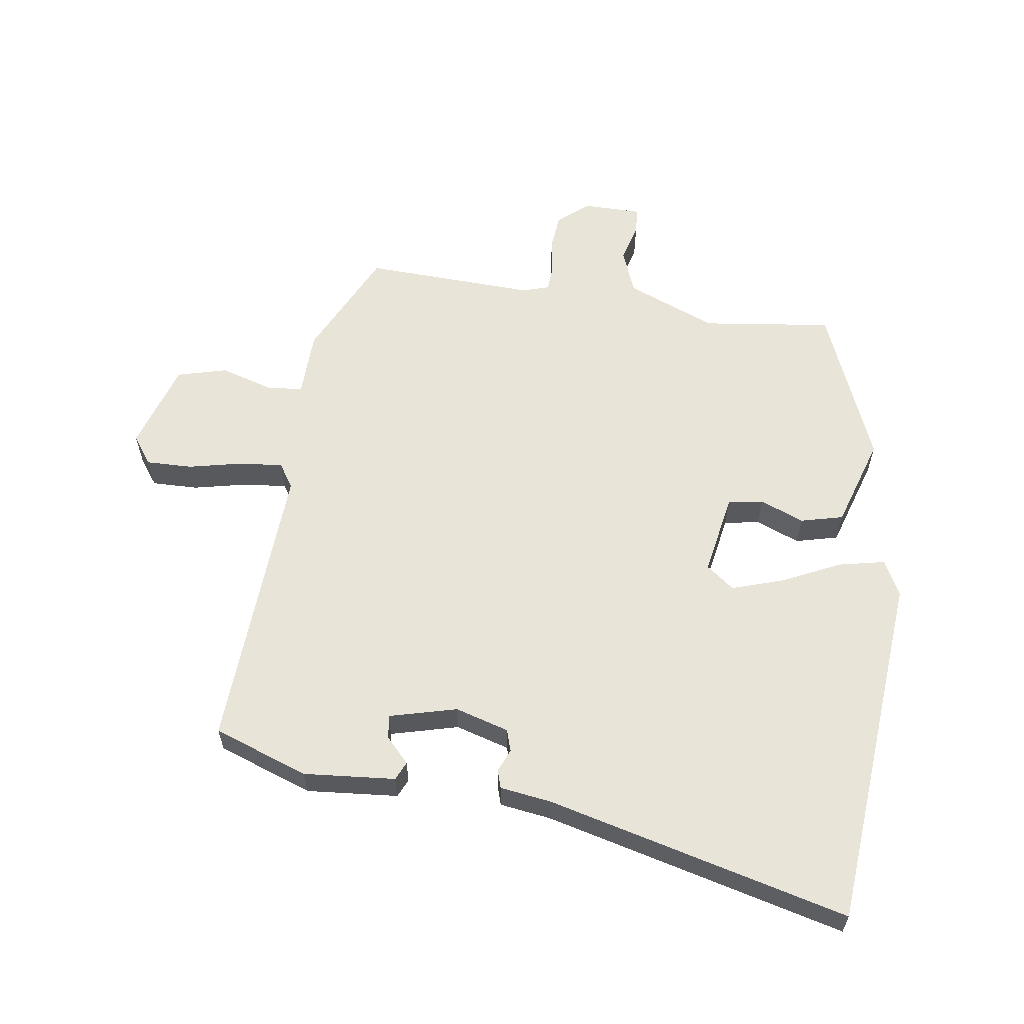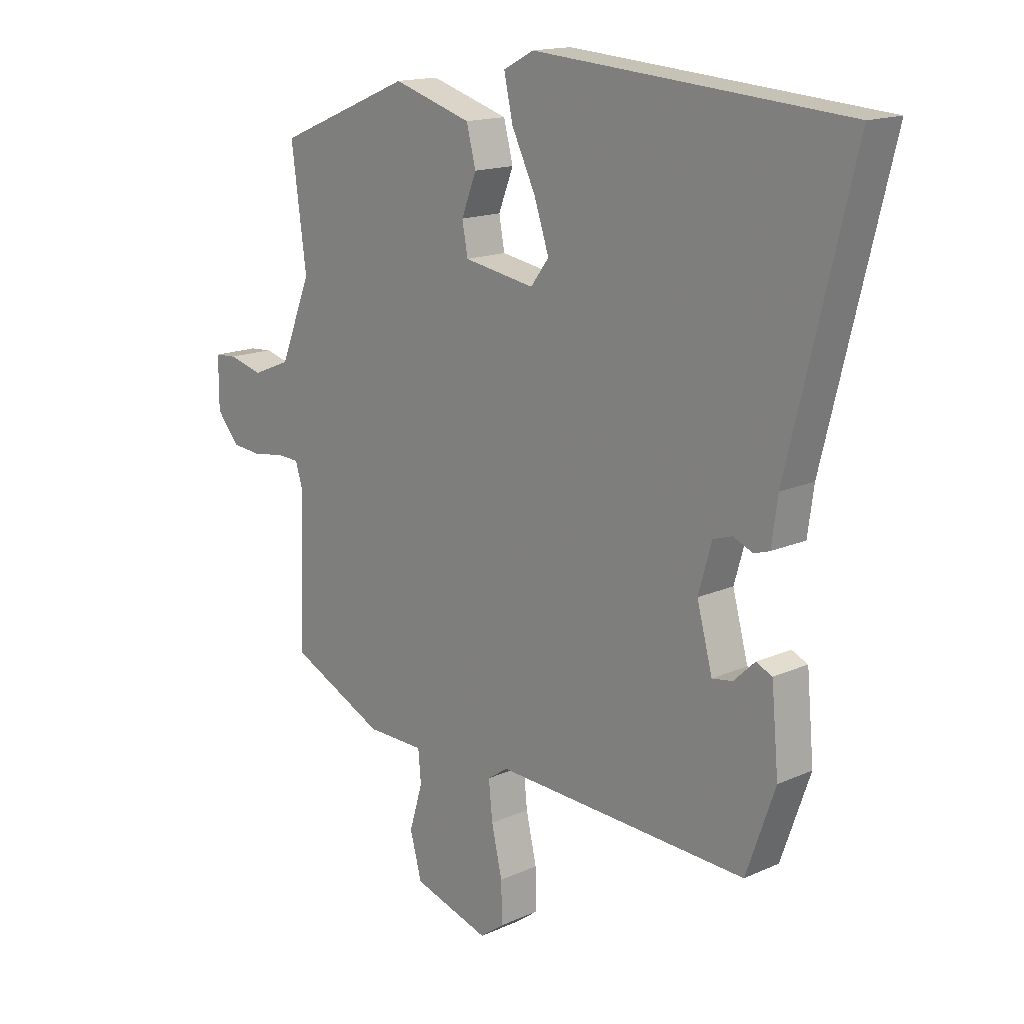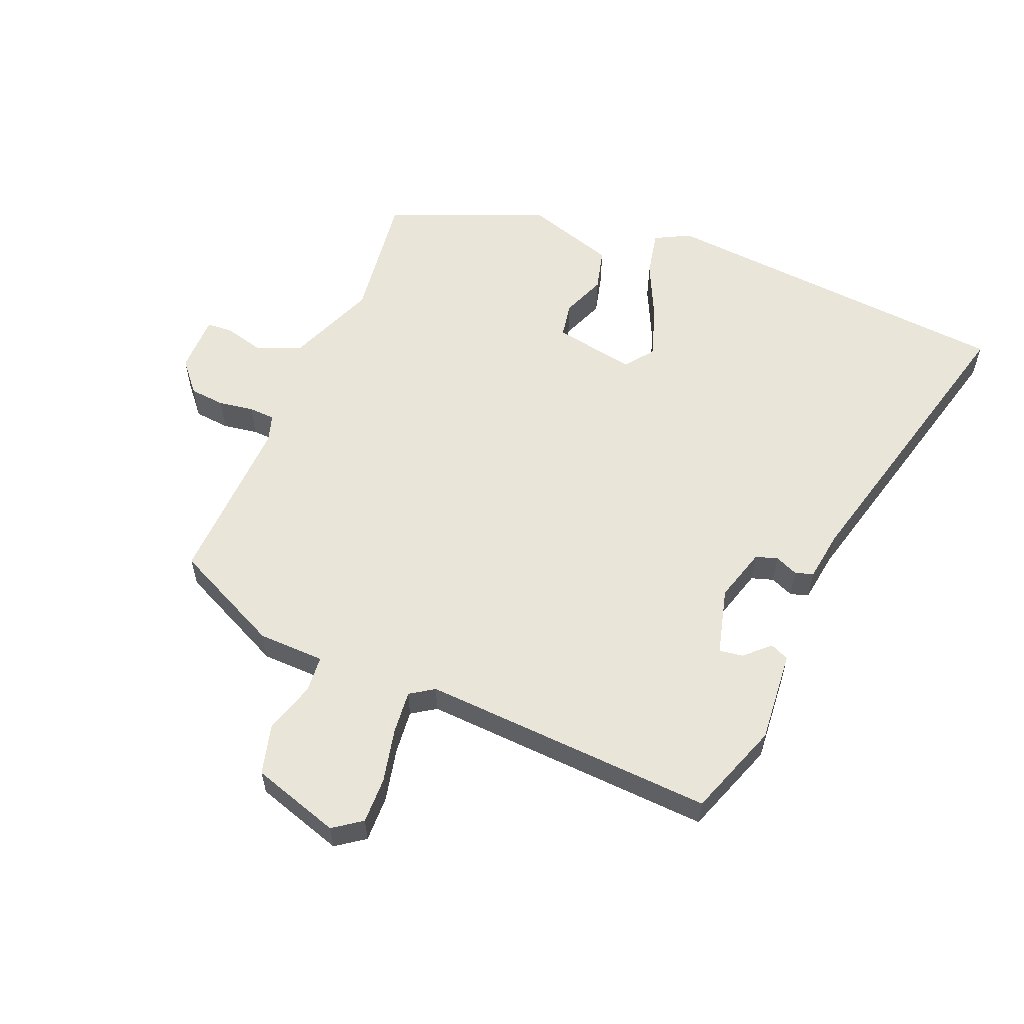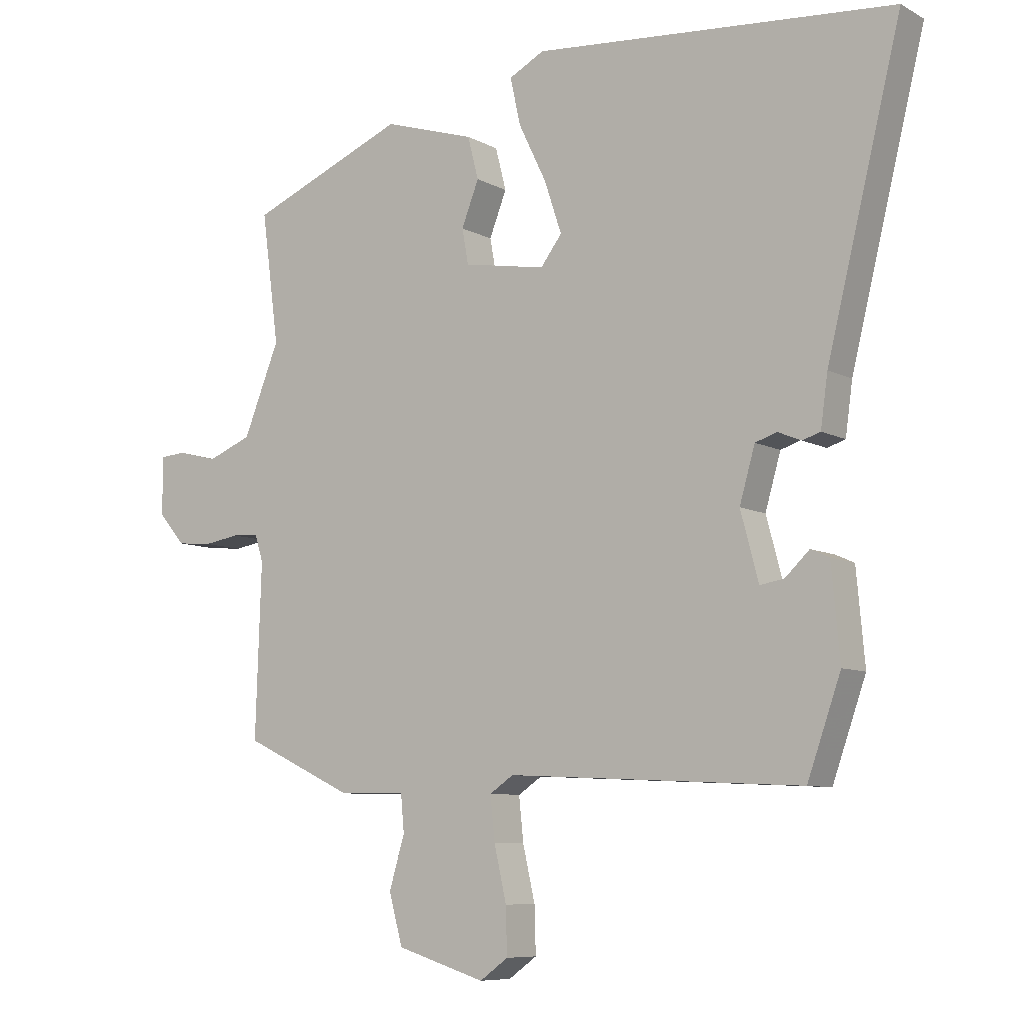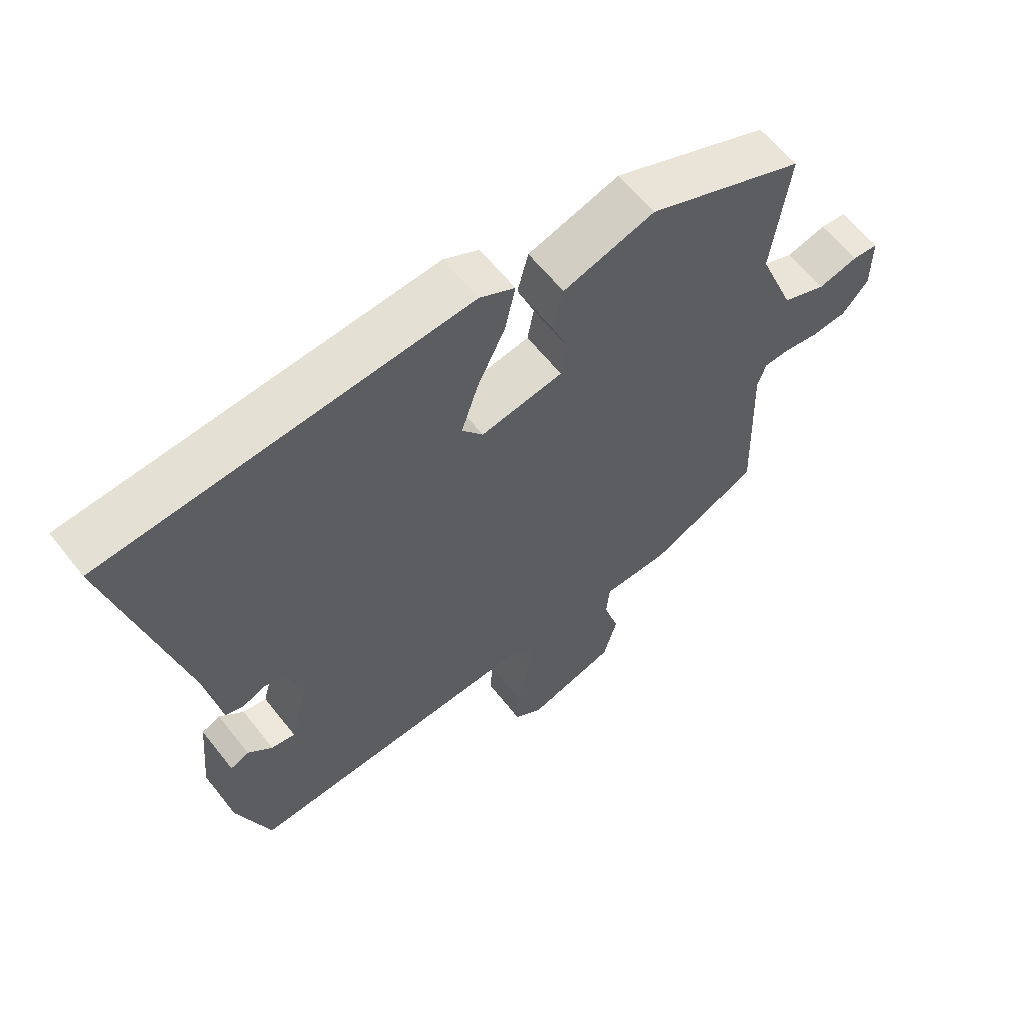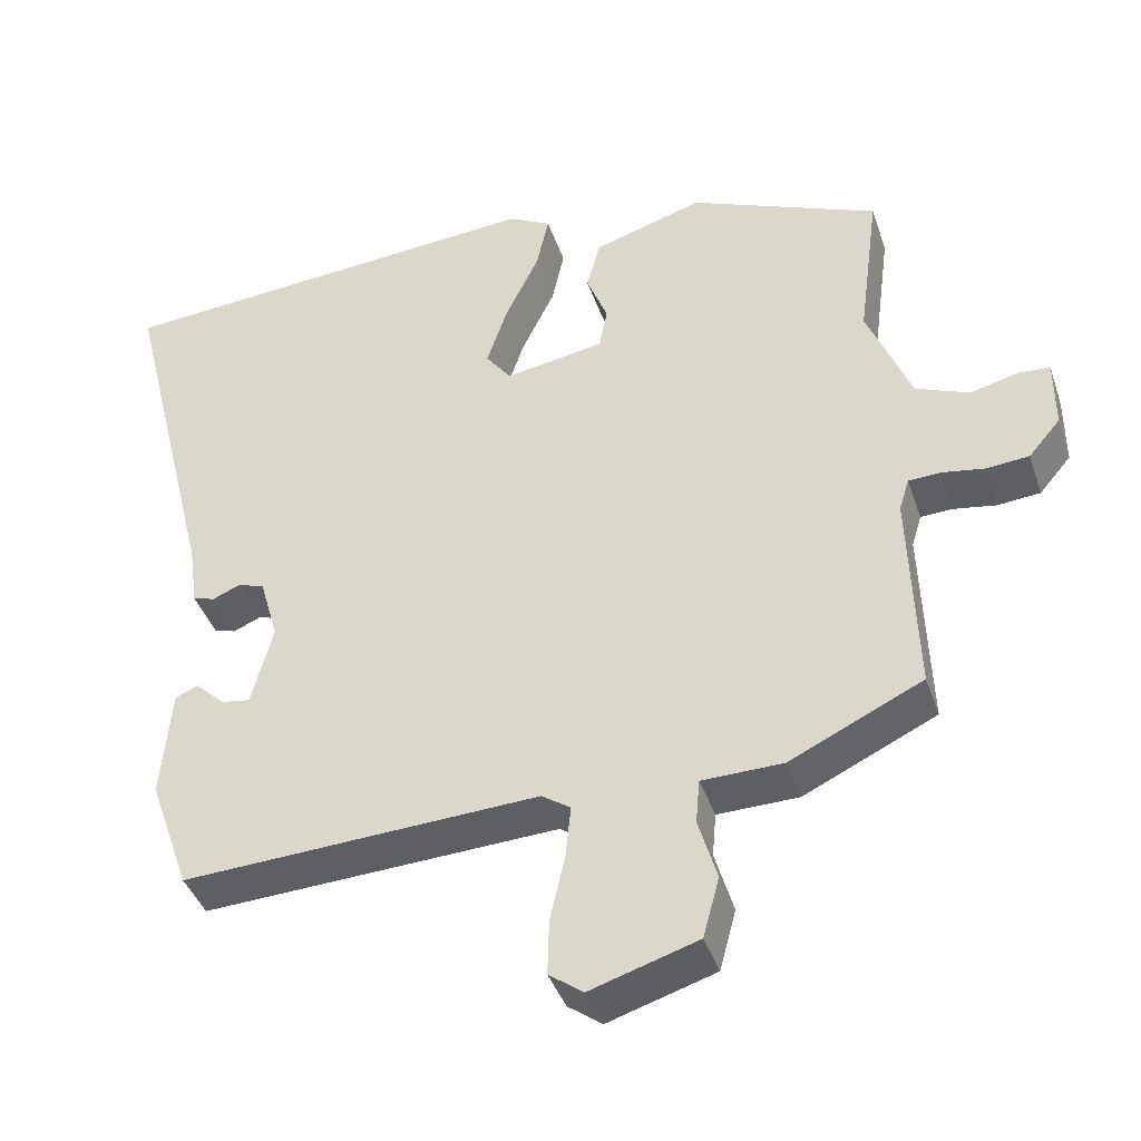
<metadata>
{"format":"obj","ext":"obj","renderer":"f3d","projection":"perspective","resolution":1024,"background":"white","views":[{"elev":60.2,"azim":-81.4,"up":"+Y"},{"elev":15.6,"azim":-133.3,"up":"+Z"},{"elev":57.9,"azim":-157.3,"up":"+Y"},{"elev":-8.1,"azim":-145.2,"up":"+Z"},{"elev":61.0,"azim":-38.0,"up":"+Z"},{"elev":-40.8,"azim":18.0,"up":"+Z"}]}
</metadata>
<code>
v 0.501 0.07 -0.431
v 0.33 0.07 -0.512
v 0.226 0.07 -0.514
v 0.221 0.07 -0.571
v 0.245 0.07 -0.652
v 0.224 0.07 -0.73
v 0.086 0.07 -0.773
v 0.042 0.07 -0.741
v 0.044 0.07 -0.669
v 0.063 0.07 -0.585
v 0.07 0.07 -0.517
v 0.033 0.07 -0.492
v -0.425 0.07 -0.515
v -0.477 0.07 -0.367
v -0.464 0.07 -0.224
v -0.435 0.07 -0.211
v -0.397 0.07 -0.247
v -0.36 0.07 -0.253
v -0.332 0.07 -0.148
v -0.356 0.07 -0.064
v -0.39 0.07 -0.053
v -0.426 0.07 -0.068
v -0.454 0.07 -0.059
v -0.465 0.07 0.021
v -0.581 0.07 0.492
v -0.019 0.07 0.536
v 0.036 0.07 0.507
v 0.02 0.07 0.434
v -0.023 0.07 0.345
v -0.05 0.07 0.264
v -0.017 0.07 0.22
v 0.111 0.07 0.242
v 0.121 0.07 0.297
v 0.094 0.07 0.366
v 0.111 0.07 0.432
v 0.253 0.07 0.476
v 0.497 0.07 0.374
v 0.47 0.07 0.171
v 0.526 0.07 0.031
v 0.595 0.07 0.003
v 0.657 0.07 0.019
v 0.697 0.07 0.016
v 0.697 0.07 -0.075
v 0.656 0.07 -0.123
v 0.601 0.07 -0.128
v 0.546 0.07 -0.119
v 0.505 0.07 -0.121
v 0.492 0.07 -0.163
v 0.501 0 -0.431
v 0.33 0 -0.512
v 0.226 0 -0.514
v 0.221 0 -0.571
v 0.245 0 -0.652
v 0.224 0 -0.73
v 0.086 0 -0.773
v 0.042 0 -0.741
v 0.044 0 -0.669
v 0.063 0 -0.585
v 0.07 0 -0.517
v 0.033 0 -0.492
v -0.425 0 -0.515
v -0.477 0 -0.367
v -0.464 0 -0.224
v -0.435 0 -0.211
v -0.397 0 -0.247
v -0.36 0 -0.253
v -0.332 0 -0.148
v -0.356 0 -0.064
v -0.39 0 -0.053
v -0.426 0 -0.068
v -0.454 0 -0.059
v -0.465 0 0.021
v -0.581 0 0.492
v -0.019 0 0.536
v 0.036 0 0.507
v 0.02 0 0.434
v -0.023 0 0.345
v -0.05 0 0.264
v -0.017 0 0.22
v 0.111 0 0.242
v 0.121 0 0.297
v 0.094 0 0.366
v 0.111 0 0.432
v 0.253 0 0.476
v 0.497 0 0.374
v 0.47 0 0.171
v 0.526 0 0.031
v 0.595 0 0.003
v 0.657 0 0.019
v 0.697 0 0.016
v 0.697 0 -0.075
v 0.656 0 -0.123
v 0.601 0 -0.128
v 0.546 0 -0.119
v 0.505 0 -0.121
v 0.492 0 -0.163
f 43 44 45 46
f 43 46 47
f 40 41 42 43
f 39 40 43 47
f 38 39 47 48
f 36 37 38
f 33 34 35 36
f 32 33 36 38
f 31 32 38 48
f 26 27 28 29
f 24 25 26 29
f 24 29 30
f 21 22 23 24
f 20 21 24 30
f 19 20 30 31
f 14 15 16 17
f 12 13 14 17
f 12 17 18
f 7 8 9 10
f 7 10 11
f 4 5 6 7
f 3 4 7 11
f 48 1 2 3
f 48 3 11 12
f 19 31 48
f 12 18 19 48
f 94 93 92 91
f 95 94 91
f 91 90 89 88
f 95 91 88 87
f 96 95 87 86
f 86 85 84
f 84 83 82 81
f 86 84 81 80
f 96 86 80 79
f 77 76 75 74
f 77 74 73 72
f 78 77 72
f 72 71 70 69
f 78 72 69 68
f 79 78 68 67
f 65 64 63 62
f 65 62 61 60
f 66 65 60
f 58 57 56 55
f 59 58 55
f 55 54 53 52
f 59 55 52 51
f 51 50 49 96
f 60 59 51 96
f 96 79 67
f 96 67 66 60
f 1 49 50 2
f 2 50 51 3
f 3 51 52 4
f 4 52 53 5
f 5 53 54 6
f 6 54 55 7
f 7 55 56 8
f 8 56 57 9
f 9 57 58 10
f 10 58 59 11
f 11 59 60 12
f 12 60 61 13
f 13 61 62 14
f 14 62 63 15
f 15 63 64 16
f 16 64 65 17
f 17 65 66 18
f 18 66 67 19
f 19 67 68 20
f 20 68 69 21
f 21 69 70 22
f 22 70 71 23
f 23 71 72 24
f 24 72 73 25
f 25 73 74 26
f 26 74 75 27
f 27 75 76 28
f 28 76 77 29
f 29 77 78 30
f 30 78 79 31
f 31 79 80 32
f 32 80 81 33
f 33 81 82 34
f 34 82 83 35
f 35 83 84 36
f 36 84 85 37
f 37 85 86 38
f 38 86 87 39
f 39 87 88 40
f 40 88 89 41
f 41 89 90 42
f 42 90 91 43
f 43 91 92 44
f 44 92 93 45
f 45 93 94 46
f 46 94 95 47
f 47 95 96 48
f 48 96 49 1

</code>
